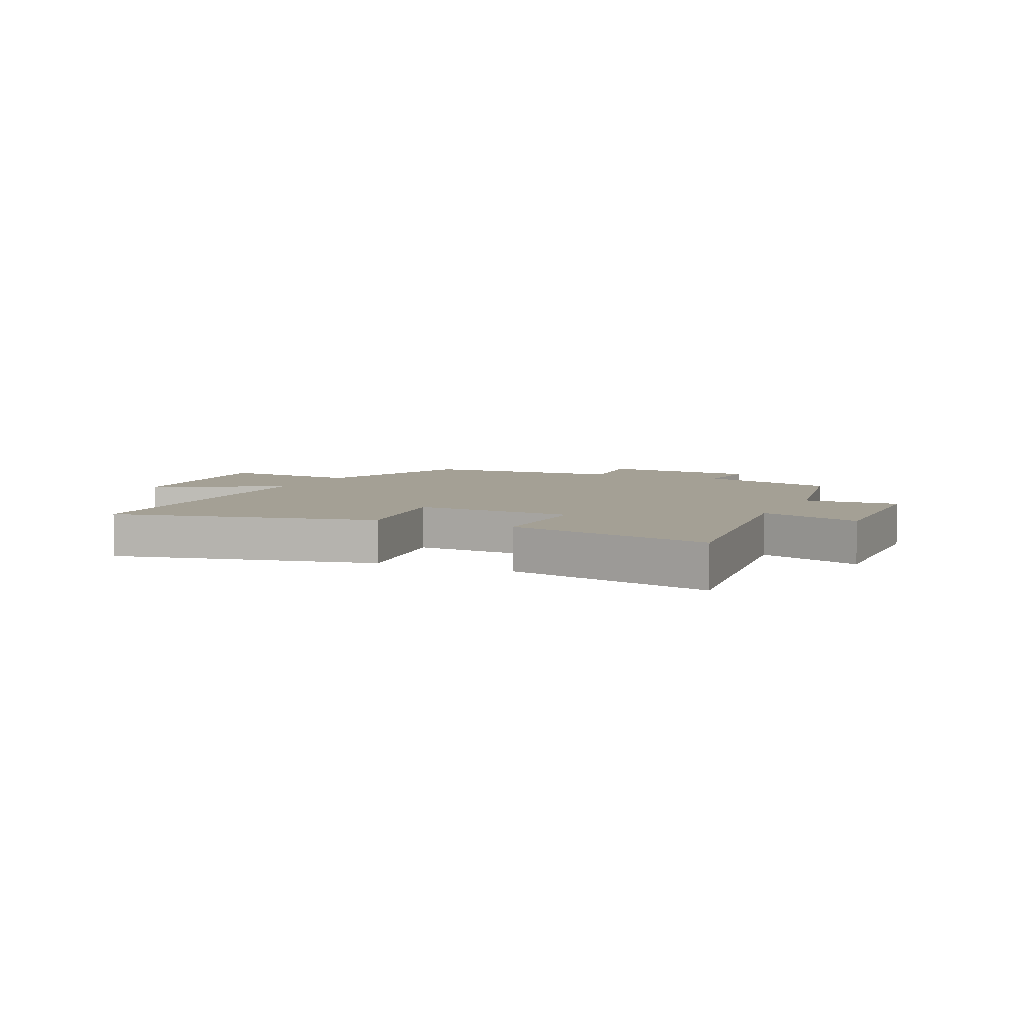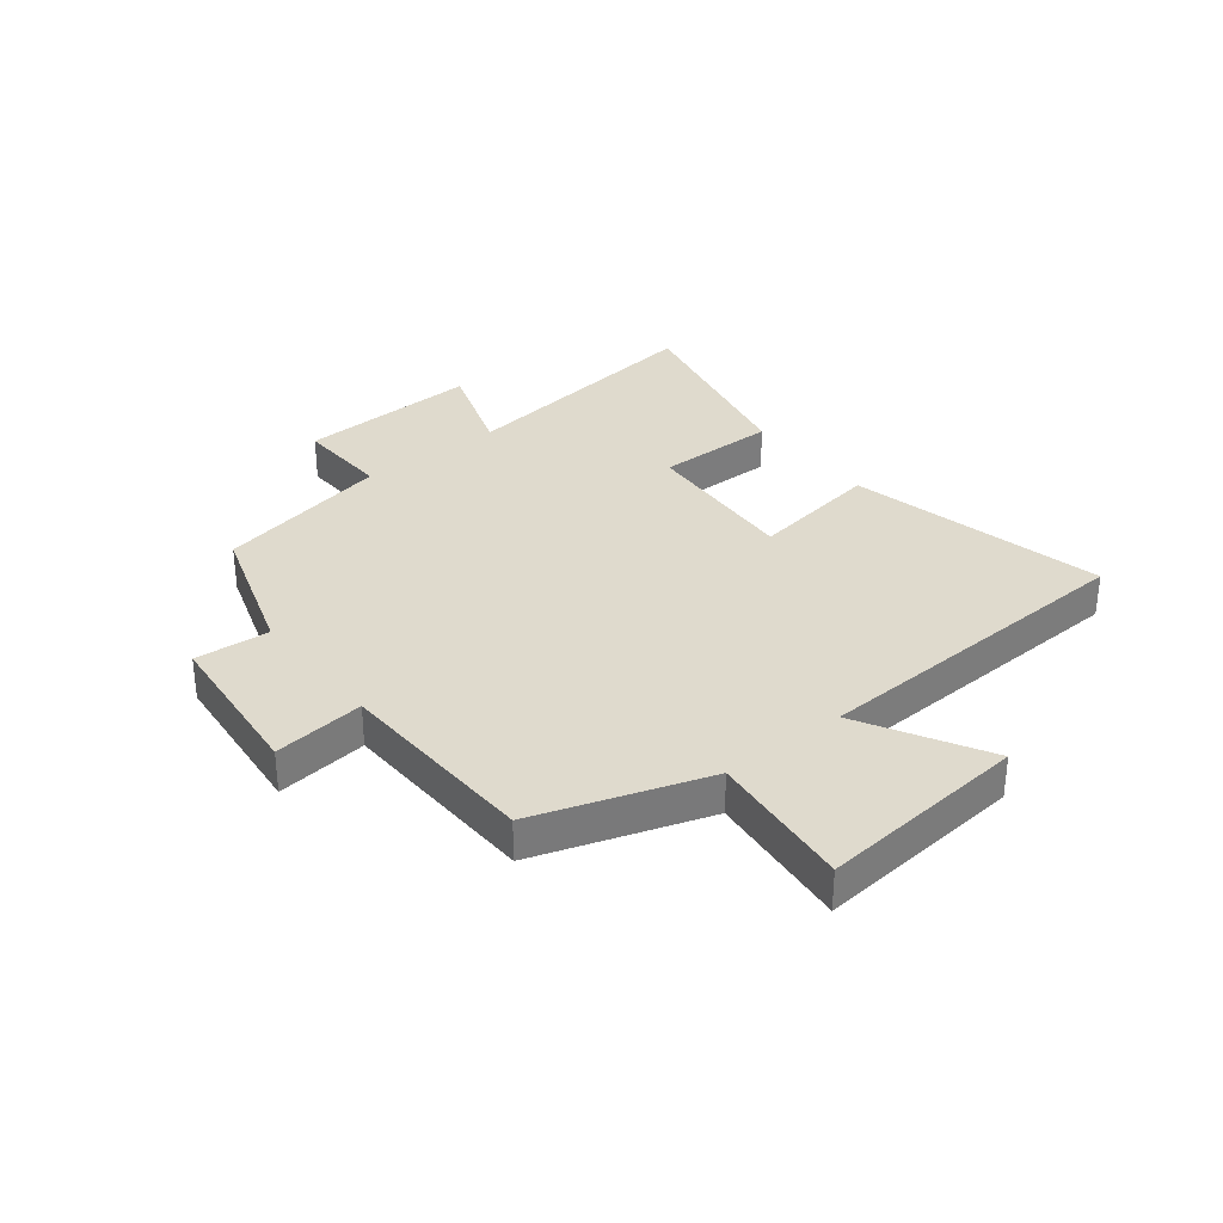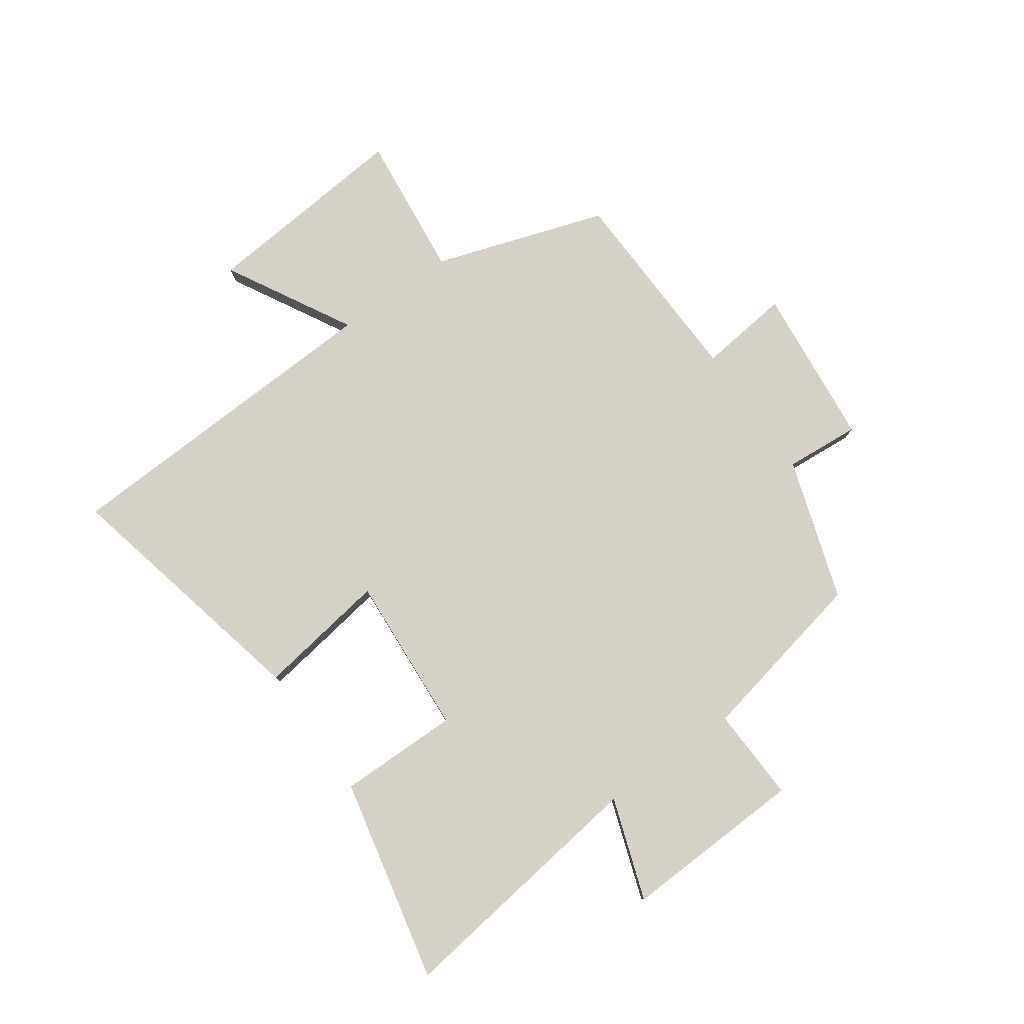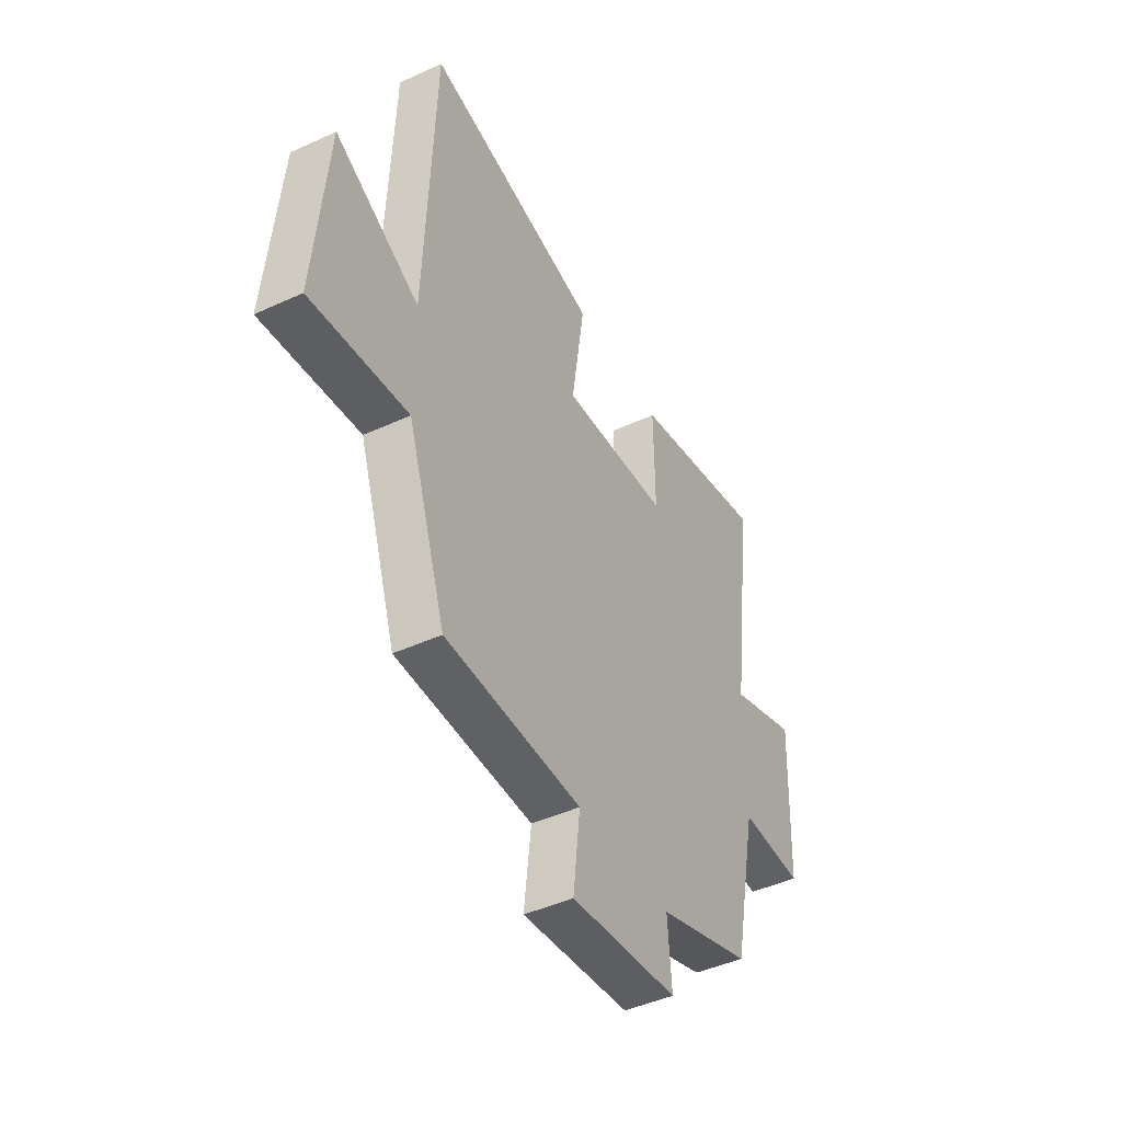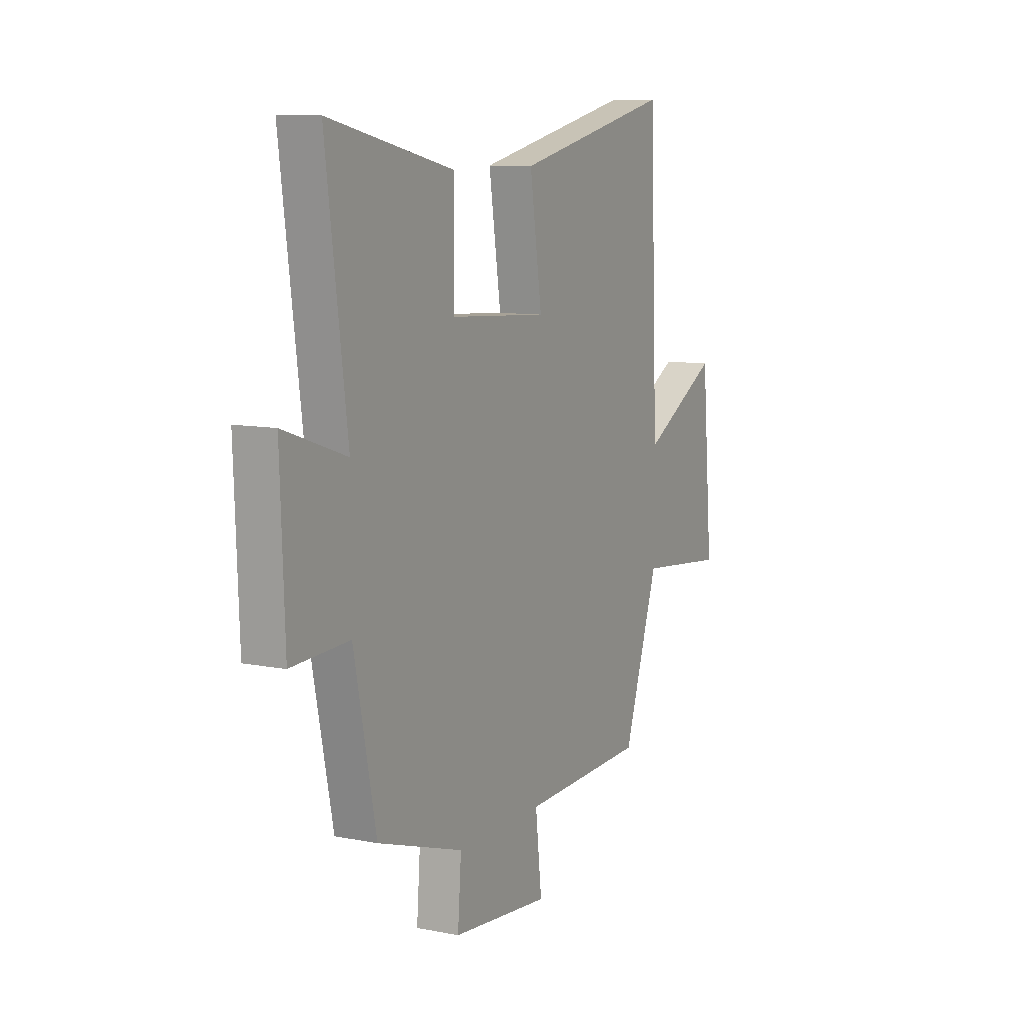
<metadata>
{"format":"obj","ext":"obj","renderer":"f3d","projection":"perspective","resolution":1024,"background":"white","views":[{"elev":5.7,"azim":24.8,"up":"+Y"},{"elev":32.8,"azim":-128.5,"up":"+Y"},{"elev":79.5,"azim":54.6,"up":"+Y"},{"elev":-44.8,"azim":-61.9,"up":"+Z"},{"elev":9.7,"azim":117.3,"up":"+Z"}]}
</metadata>
<code>
v -0.402 0.07 -0.489
v -0.5 0.07 -0.195
v -0.748 0.07 -0.222
v -0.716 0.07 0.138
v -0.5 0.07 0.019
v -0.476 0.07 0.599
v -0.031 0.07 0.5
v -0.065 0.07 0.275
v 0.211 0.07 0.293
v 0.209 0.07 0.5
v 0.559 0.07 0.577
v 0.5 0.07 0.129
v 0.674 0.07 0.189
v 0.662 0.07 -0.125
v 0.5 0.07 -0.119
v 0.438 0.07 -0.421
v 0.196 0.07 -0.5
v 0.206 0.07 -0.629
v -0.07 0.07 -0.657
v -0.052 0.07 -0.5
v -0.402 0 -0.489
v -0.5 0 -0.195
v -0.748 0 -0.222
v -0.716 0 0.138
v -0.5 0 0.019
v -0.476 0 0.599
v -0.031 0 0.5
v -0.065 0 0.275
v 0.211 0 0.293
v 0.209 0 0.5
v 0.559 0 0.577
v 0.5 0 0.129
v 0.674 0 0.189
v 0.662 0 -0.125
v 0.5 0 -0.119
v 0.438 0 -0.421
v 0.196 0 -0.5
v 0.206 0 -0.629
v -0.07 0 -0.657
v -0.052 0 -0.5
f 17 18 19 20
f 20 1 2
f 17 20 2
f 16 17 2
f 15 16 2
f 12 13 14 15
f 12 15 2
f 9 10 11 12
f 12 2 3
f 9 12 3
f 8 9 3
f 5 6 7 8
f 5 8 3
f 3 4 5
f 40 39 38 37
f 22 21 40
f 22 40 37
f 22 37 36
f 22 36 35
f 35 34 33 32
f 22 35 32
f 32 31 30 29
f 23 22 32
f 23 32 29
f 23 29 28
f 28 27 26 25
f 23 28 25
f 25 24 23
f 1 21 22 2
f 2 22 23 3
f 3 23 24 4
f 4 24 25 5
f 5 25 26 6
f 6 26 27 7
f 7 27 28 8
f 8 28 29 9
f 9 29 30 10
f 10 30 31 11
f 11 31 32 12
f 12 32 33 13
f 13 33 34 14
f 14 34 35 15
f 15 35 36 16
f 16 36 37 17
f 17 37 38 18
f 18 38 39 19
f 19 39 40 20
f 20 40 21 1

</code>
